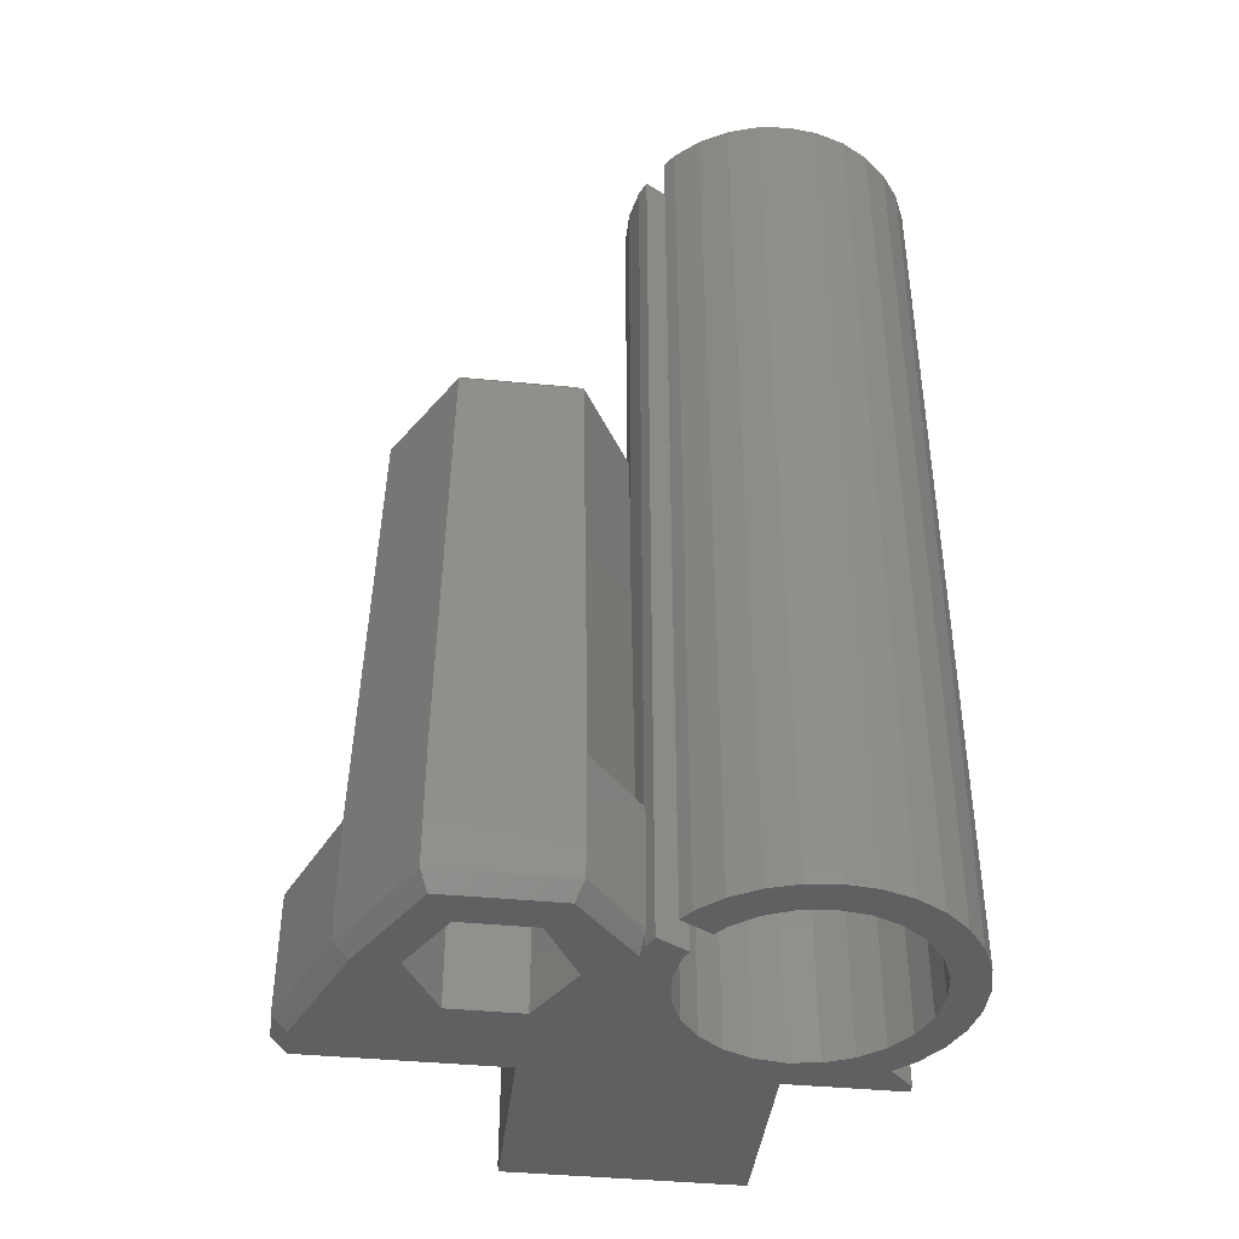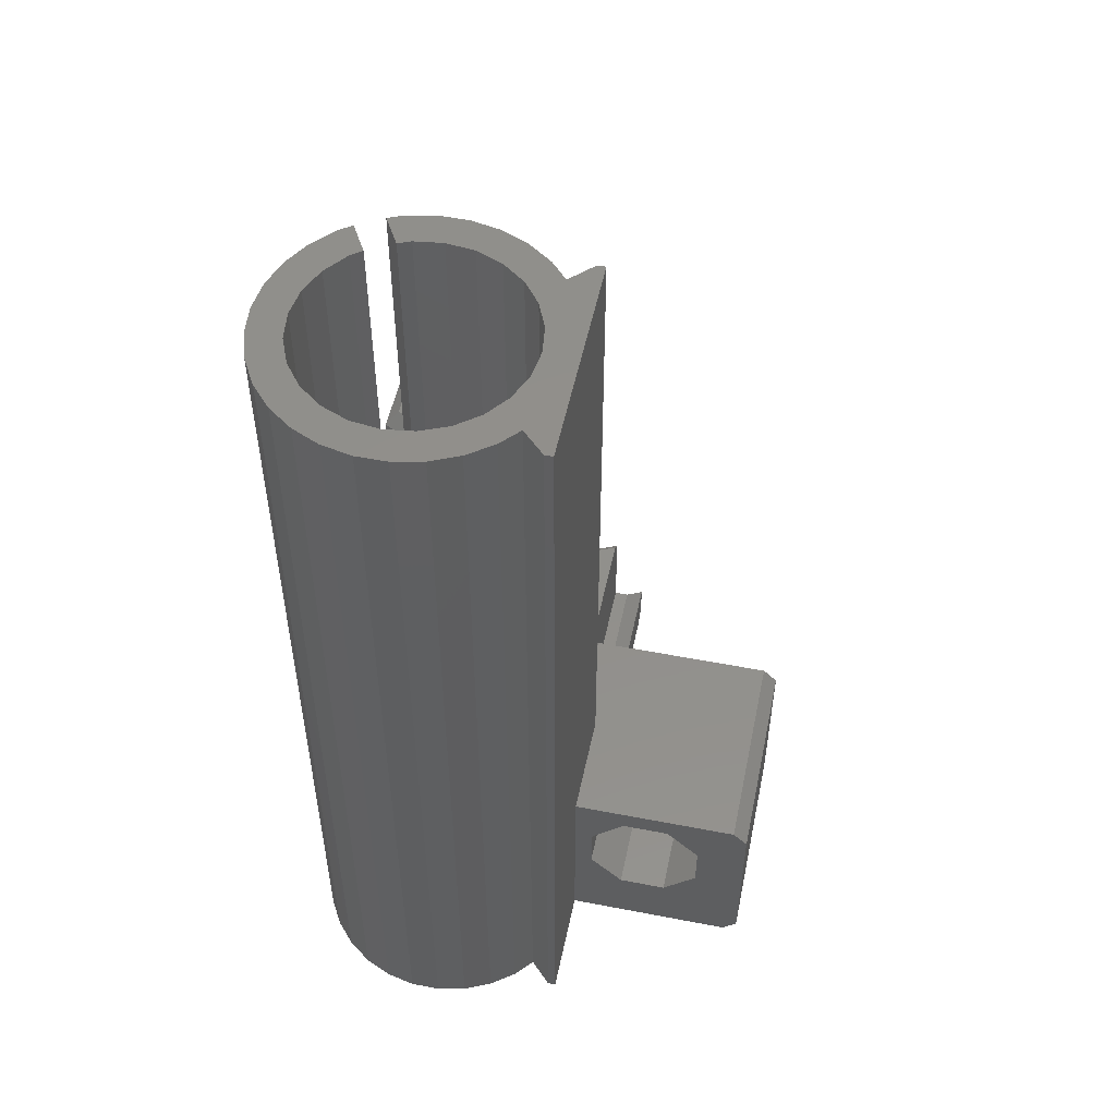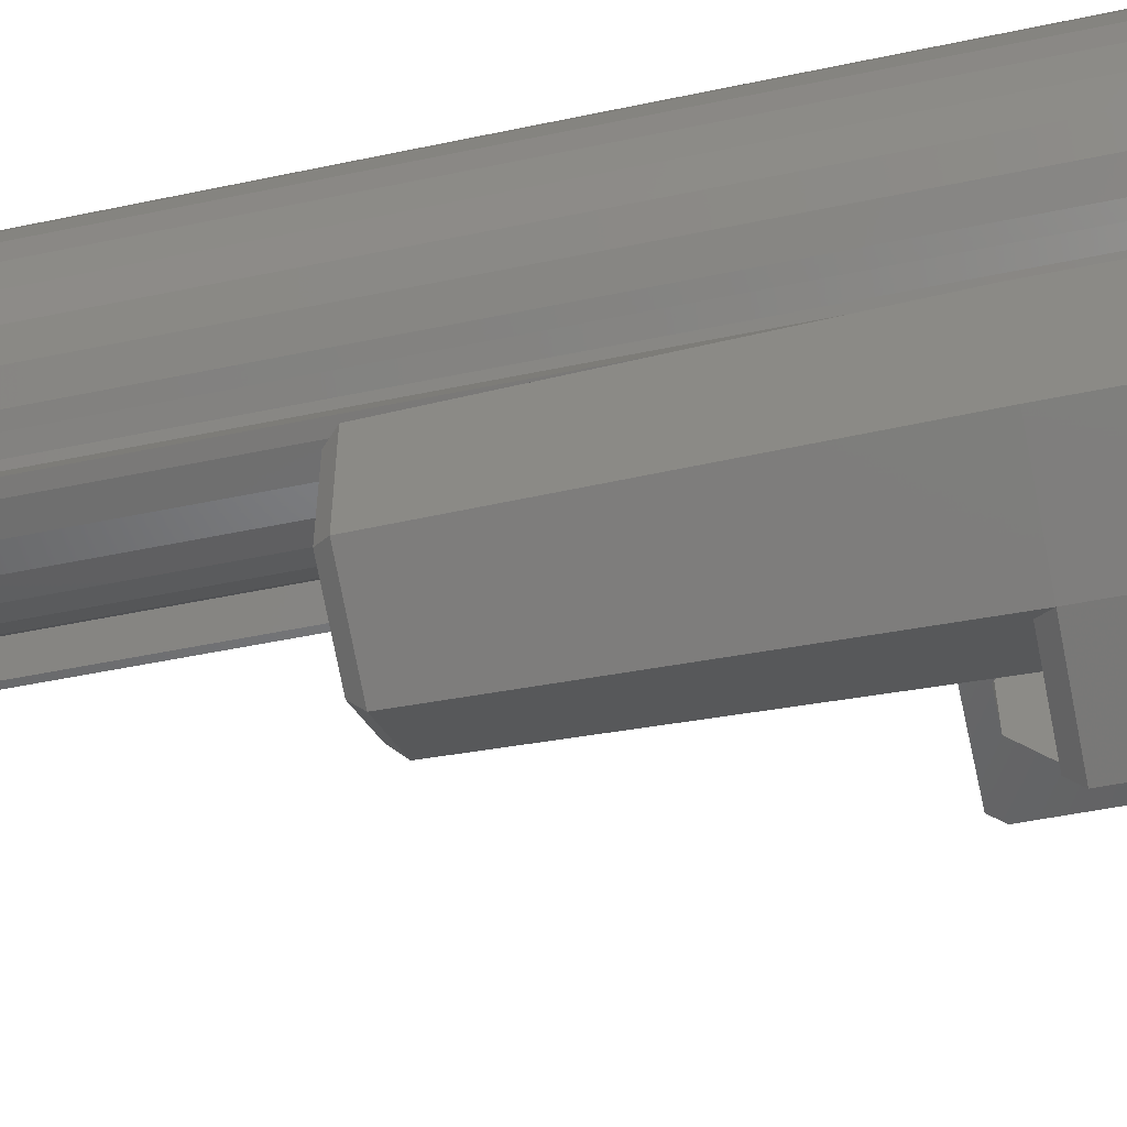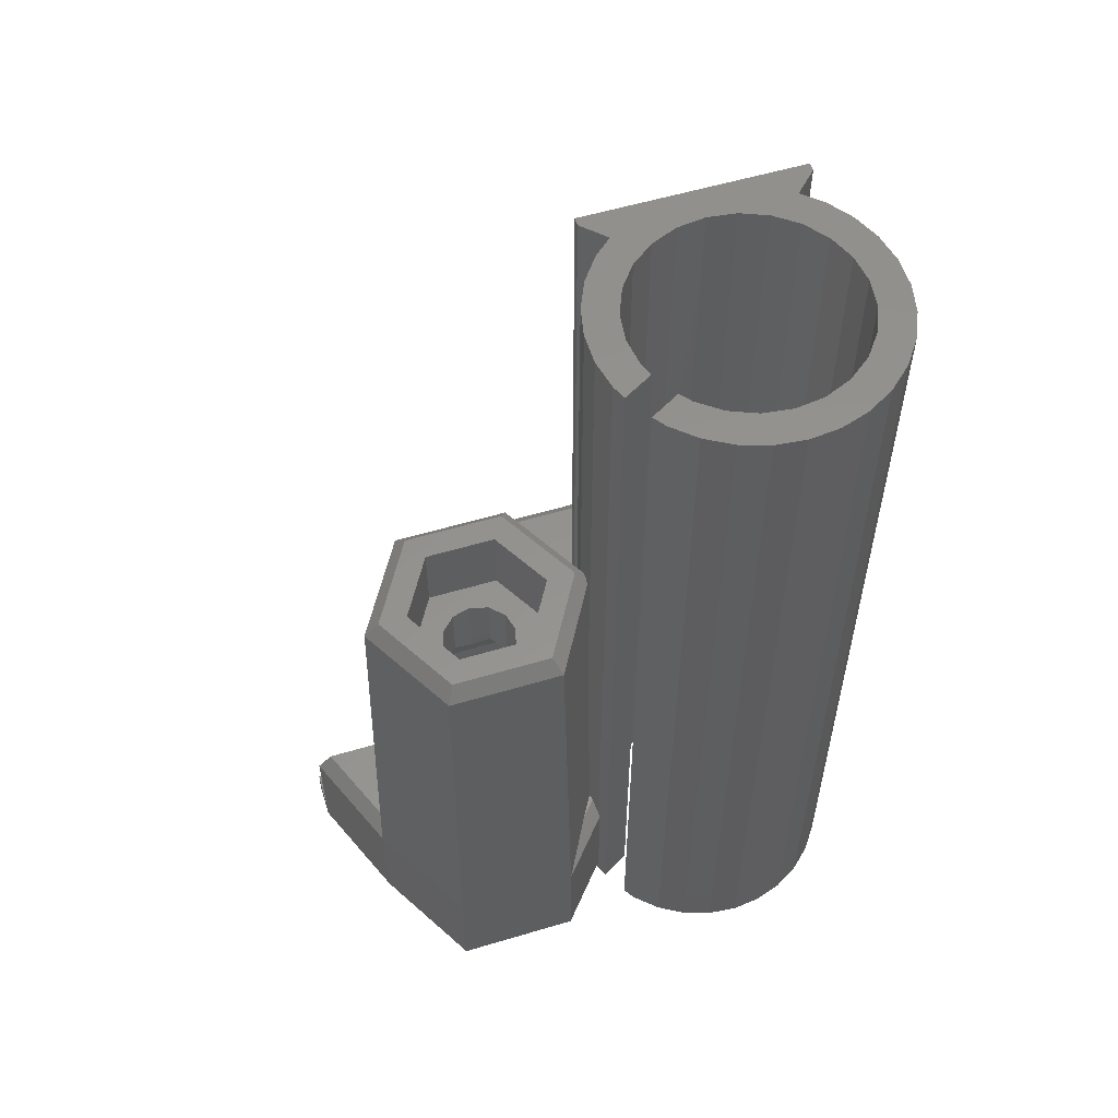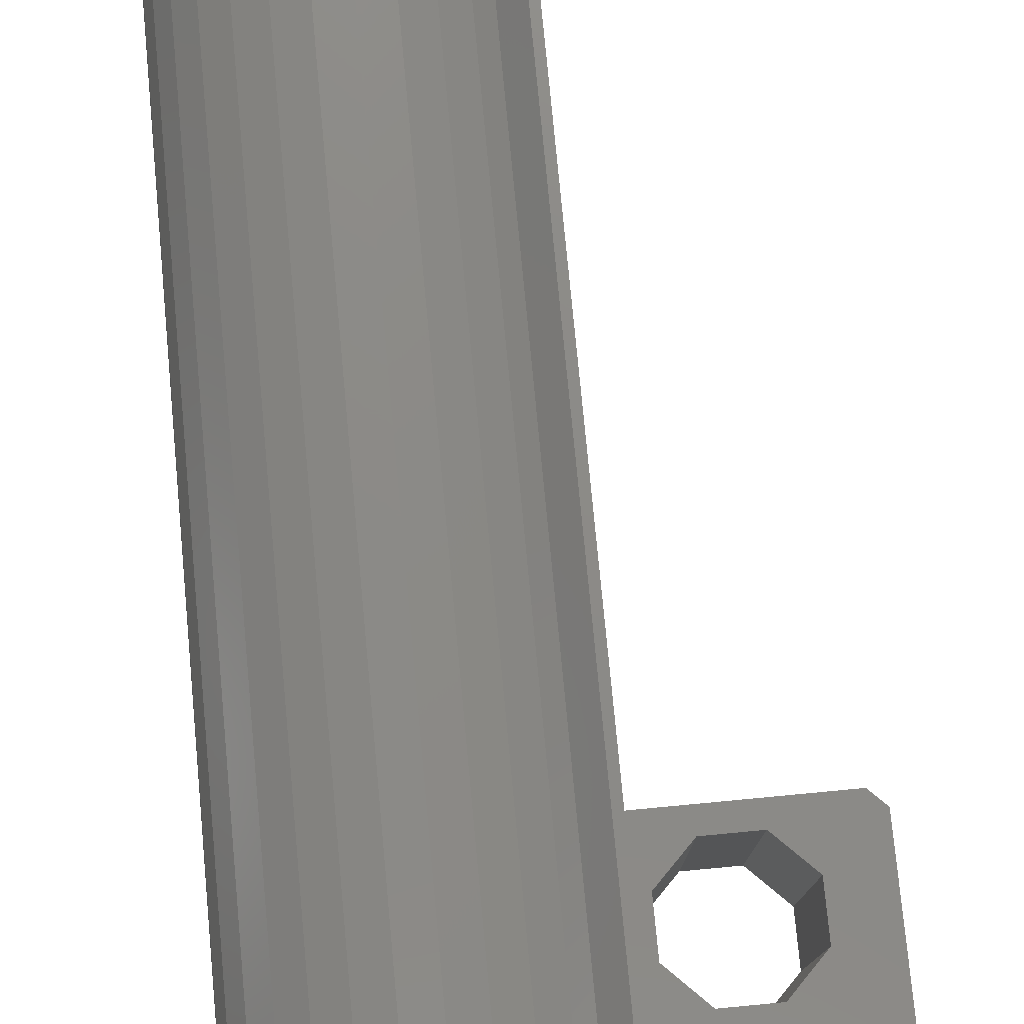
<metadata>
{"format":"stl","ext":"stl","renderer":"f3d","projection":"perspective","resolution":1024,"background":"white","views":[{"elev":-41.6,"azim":83.3,"up":"+Z"},{"elev":52.0,"azim":-168.2,"up":"+Z"},{"elev":-49.9,"azim":103.0,"up":"+Y"},{"elev":56.6,"azim":72.7,"up":"+Z"},{"elev":76.9,"azim":174.6,"up":"+Y"}]}
</metadata>
<code>
# stl→obj: 250 verts, 504 faces
v 8.852 3.941 61.96
v 7.839 5.696 0
v 7.839 5.696 61.96
v 8.852 3.941 0
v 6.484 7.201 0
v 6.484 7.201 61.96
v 4.845 8.392 0
v 2.994 9.216 61.96
v 4.845 8.392 61.96
v 2.994 9.216 0
v -2.994 9.216 0
v -4.845 8.392 61.96
v -2.994 9.216 61.96
v -4.845 8.392 0
v 9.478 -2.015 61.96
v 9.69 0 0
v 9.69 0 61.96
v 9.478 -2.015 0
v 9.478 2.015 61.96
v 9.478 2.015 0
v 1.013 9.637 0
v -1.013 9.637 61.96
v 1.013 9.637 61.96
v -1.013 9.637 0
v -6.484 7.201 61.96
v -6.484 7.201 0
v -7.62 5.94 0
v -7.62 5.94 61.96
v 5.658 -7.801 0
v 6.484 -7.201 61.96
v 5.658 -7.801 61.96
v 6.484 -7.201 0
v 7.45 0 61.96
v 7.196 1.928 61.96
v 6.452 3.725 61.96
v 7.196 -1.928 61.96
v 8.852 -3.941 61.96
v 5.268 5.268 61.96
v 3.725 6.452 61.96
v 1.928 7.196 61.96
v 0 7.45 61.96
v -1.928 7.196 61.96
v -3.725 6.452 61.96
v -5.268 5.268 61.96
v -6.452 3.725 61.96
v -9.69 7.45 61.96
v -7.196 1.928 61.96
v 6.452 -3.725 61.96
v 7.839 -5.696 61.96
v 5.268 -5.268 61.96
v 4.525 -5.838 61.96
v 2.793 -6.838 61.96
v 2.994 -9.216 61.96
v 3.926 -8.801 61.96
v 1.928 -7.196 61.96
v 1.013 -9.637 61.96
v 0 -7.45 61.96
v -1.013 -9.637 61.96
v -1.928 -7.196 61.96
v -2.994 -9.216 61.96
v -3.725 -6.452 61.96
v -4.845 -8.392 61.96
v -6.484 -7.201 61.96
v -5.268 -5.268 61.96
v -7.62 -5.94 61.96
v -6.452 -3.725 61.96
v -7.196 -1.928 61.96
v -9.69 -7.45 61.96
v -7.45 0 61.96
v -9.13 7.45 61.96
v -9.13 -7.45 61.96
v 8.852 -3.941 0
v 7.839 -5.696 0
v 1.013 -9.637 27.18
v 2.994 -9.216 9.164
v 1.43 -9.548 15.24
v 2.079 -9.41 9.98
v 1.614 -9.509 9.98
v 2.886 -9.239 9.28
v 2.886 -9.239 0.6999
v 2.994 -9.216 0
v 2.994 -9.216 0.8163
v 2.079 -9.41 0
v 3.135 -9.153 8.98
v 3.926 -8.801 0
v 3.135 -9.153 1
v -1.013 -9.637 27.18
v -2.994 -9.216 9.98
v -1.43 -9.548 15.24
v -1.614 -9.509 9.98
v 0 -9.637 38.27
v -0.3821 -9.637 38.05
v -0.497 -9.637 37.98
v 0.3821 -9.637 38.05
v 0.497 -9.637 37.98
v 7.45 0 0
v 7.196 -1.928 0
v 6.452 -3.725 0
v 7.196 1.928 0
v 5.268 -5.268 0
v 4.525 -5.838 0
v 6.452 3.725 0
v 5.268 5.268 0
v 3.725 6.452 0
v 1.928 7.196 0
v 0 7.45 0
v -1.928 7.196 0
v -3.725 6.452 0
v -5.268 5.268 0
v -6.452 3.725 0
v -7.196 1.928 0
v -9.69 0 0
v -7.45 0 0
v -21.45 -14.9 0
v -9.69 -14.9 0
v -21.45 0 0
v 6.452 -20.73 0
v 4.1 -19.37 0
v 6.452 -13.28 0
v 0 -24.45 0
v 0 -21.73 0
v -4.1 -19.37 0
v -4.1 -14.63 0
v -5.268 -5.268 0
v -6.452 -3.725 0
v -7.45 -27.55 0
v -9.69 -27.55 0
v -7.196 -1.928 0
v -9.69 7.45 0
v -9.13 7.45 0
v 4.1 -14.63 0
v 0 -12.27 0
v 0 -7.45 0
v 1.928 -7.196 0
v -1.928 -7.196 0
v -3.725 -6.452 0
v 2.793 -6.838 0
v -7.45 -6.128 9.98
v -6.484 -7.201 9.98
v -7.45 -6.128 13
v -7.62 -5.94 13.17
v -4.845 -8.392 9.98
v -9.69 -14.9 3.215
v -9.69 -28.55 3.215
v -9.69 -28.55 1
v -9.69 0 14
v -9.69 -7.45 14
v -9.13 -7.45 14
v -8.45 -6.77 14
v -21.45 0 14
v -21.45 -14.9 14
v -11.05 -14.9 14
v -8.45 -14.9 14
v -7.45 -14.9 13
v -7.45 -14.9 9.98
v -18.95 -14.9 10.14
v -16.61 -14.9 12.48
v -22.45 -14.9 13
v -18.95 -14.9 6.823
v -13.29 -14.9 4.48
v -16.61 -14.9 4.48
v -11.05 -14.9 4
v -22.45 -14.9 1
v -13.29 -14.9 12.48
v -11.05 -14.9 10.24
v -11.05 -14.9 6.723
v -10.95 -14.9 10.14
v -10.95 -14.9 6.823
v -7.44 -14.9 9.98
v -7.44 -14.9 2.5
v -8.45 -14.9 2.5
v -16.61 0 12.48
v -13.29 0 12.48
v -10.95 0 10.14
v -10.95 0 6.823
v -16.61 0 4.48
v -13.29 0 4.48
v -22.45 0 1
v -18.95 0 10.14
v -22.45 0 13
v -18.95 0 6.823
v 7.318 -12.78 8.98
v -7.45 -28.55 2.5
v -7.45 -28.55 1
v -7.44 -28.55 2.5
v 0 -25.45 8.98
v -7.44 -28.55 8.98
v 0 -25.45 1
v 7.318 -21.23 8.98
v 7.318 -21.23 1
v 7.318 -12.78 1
v -7.294 -12.79 9.98
v -7.294 -21.21 9.98
v -7.44 -27.55 9.98
v -0.9788 -24.86 9.98
v 3.278 -10.47 9.98
v -8.45 -28.55 2.5
v 6.625 -20.82 37.98
v 6.625 -13.18 37.98
v -6.625 -20.82 37.98
v -6.625 -13.18 37.98
v 0 -10.35 38.98
v 5.759 -13.68 38.98
v 5.759 -20.32 38.98
v 0 -24.65 37.98
v -5.759 -20.32 38.98
v -5.759 -13.68 38.98
v 0 -23.65 38.98
v 4.1 -14.63 38.98
v 0 -12.27 38.98
v -4.1 -14.63 38.98
v -4.1 -19.37 38.98
v 4.1 -19.37 38.98
v 0 -21.73 38.98
v 2.5 -17 33.98
v 2.165 -15.75 29.96
v 2.5 -17 29.27
v 2.165 -15.75 33.98
v -2.5 -17 33.98
v -2.165 -15.75 29.96
v -2.165 -15.75 33.98
v -2.5 -17 29.27
v -1.25 -14.83 33.98
v 0 -14.5 29.96
v 0 -14.5 33.98
v -1.25 -14.83 29.27
v 1.25 -14.83 33.98
v 1.25 -14.83 29.27
v 1.25 -19.17 33.98
v 0 -19.5 29.96
v 0 -19.5 33.98
v 1.25 -19.17 29.27
v -1.25 -19.17 33.98
v -1.25 -19.17 29.27
v -2.165 -18.25 29.96
v -2.165 -18.25 33.98
v 2.165 -18.25 29.96
v 2.165 -18.25 33.98
v 0 -12.27 33.98
v 4.1 -14.63 33.98
v -4.1 -14.63 33.98
v -4.1 -19.37 33.98
v 4.1 -19.37 33.98
v 0 -21.73 33.98
v 4.1 -14.63 25.96
v 4.1 -19.37 25.96
v 0 -12.27 25.96
v -4.1 -19.37 25.96
v -4.1 -14.63 25.96
v 0 -21.73 25.96
f 1 2 3
f 2 1 4
f 3 5 6
f 5 3 2
f 7 8 9
f 8 7 10
f 11 12 13
f 12 11 14
f 15 16 17
f 16 15 18
f 19 4 1
f 4 19 20
f 21 22 23
f 22 21 24
f 5 9 6
f 9 5 7
f 14 25 12
f 25 14 26
f 24 13 22
f 13 24 11
f 27 25 26
f 25 27 28
f 17 20 19
f 20 17 16
f 29 30 31
f 30 29 32
f 10 23 8
f 23 10 21
f 33 17 19
f 34 19 1
f 17 33 15
f 35 1 3
f 36 15 33
f 15 36 37
f 19 34 33
f 38 3 6
f 1 35 34
f 3 38 35
f 39 6 9
f 6 39 38
f 8 39 9
f 8 40 39
f 23 40 8
f 23 41 40
f 22 41 23
f 22 42 41
f 13 42 22
f 13 43 42
f 12 43 13
f 25 43 12
f 43 25 44
f 28 44 25
f 44 28 45
f 46 47 28
f 45 28 47
f 48 37 36
f 37 48 49
f 50 49 48
f 49 50 30
f 51 30 50
f 30 51 31
f 52 53 54
f 55 53 52
f 55 56 53
f 57 56 55
f 57 58 56
f 59 58 57
f 59 60 58
f 61 60 59
f 61 62 60
f 63 61 64
f 65 64 66
f 61 63 62
f 65 66 67
f 64 65 63
f 68 67 69
f 47 46 69
f 46 28 70
f 68 69 46
f 67 68 65
f 65 68 71
f 49 72 37
f 72 49 73
f 74 53 56
f 75 74 76
f 77 76 78
f 79 76 77
f 75 76 79
f 74 75 53
f 80 81 82
f 81 80 83
f 75 54 53
f 84 54 75
f 85 84 86
f 85 82 81
f 84 85 54
f 82 85 86
f 37 18 15
f 18 37 72
f 60 87 58
f 88 87 60
f 87 88 89
f 89 88 90
f 58 91 56
f 58 92 91
f 58 93 92
f 93 58 87
f 94 56 91
f 95 56 94
f 56 95 74
f 96 16 18
f 97 18 72
f 16 96 20
f 98 72 73
f 99 20 96
f 20 99 4
f 18 97 96
f 100 73 32
f 72 98 97
f 101 32 29
f 73 100 98
f 32 101 100
f 102 4 99
f 4 102 2
f 103 2 102
f 2 103 5
f 104 5 103
f 5 104 7
f 104 10 7
f 105 10 104
f 105 21 10
f 106 21 105
f 106 24 21
f 107 24 106
f 107 11 24
f 108 11 107
f 108 14 11
f 26 108 109
f 27 109 110
f 108 26 14
f 27 110 111
f 109 27 26
f 112 111 113
f 114 112 115
f 112 114 116
f 117 118 119
f 120 118 117
f 120 121 118
f 120 122 121
f 115 123 122
f 123 115 124
f 124 115 125
f 126 122 120
f 127 122 126
f 112 125 115
f 125 112 128
f 128 112 113
f 122 127 115
f 111 112 27
f 129 27 112
f 27 129 130
f 131 119 118
f 131 83 119
f 132 83 131
f 133 83 132
f 83 133 134
f 132 135 133
f 123 135 132
f 135 123 136
f 136 123 124
f 81 137 85
f 134 81 83
f 81 134 137
f 138 139 140
f 63 141 140
f 63 140 139
f 141 63 65
f 30 73 49
f 73 30 32
f 139 62 63
f 62 139 142
f 142 60 62
f 60 142 88
f 127 143 115
f 144 127 145
f 127 144 143
f 146 129 112
f 129 146 46
f 68 146 147
f 146 68 46
f 147 71 68
f 71 147 148
f 130 46 70
f 46 130 129
f 65 149 141
f 71 149 65
f 149 71 148
f 28 130 70
f 130 28 27
f 150 147 146
f 151 147 150
f 147 151 152
f 148 153 149
f 147 153 148
f 153 147 152
f 154 138 140
f 138 154 155
f 149 140 141
f 154 149 153
f 149 154 140
f 151 156 157
f 158 159 156
f 115 160 161
f 160 115 162
f 163 159 158
f 163 161 159
f 114 161 163
f 115 161 114
f 162 115 143
f 156 151 158
f 151 157 152
f 164 152 157
f 152 164 165
f 166 160 162
f 165 153 152
f 153 165 154
f 167 154 165
f 167 155 154
f 168 155 167
f 168 169 155
f 162 168 166
f 168 162 143
f 168 143 170
f 170 143 171
f 168 170 169
f 172 150 146
f 172 146 173
f 146 174 173
f 146 175 174
f 112 176 177
f 112 175 146
f 112 177 175
f 176 112 116
f 176 116 178
f 179 150 172
f 150 179 180
f 181 180 179
f 181 178 180
f 178 181 176
f 163 180 178
f 180 163 158
f 158 150 180
f 150 158 151
f 114 178 116
f 178 114 163
f 182 75 79
f 75 182 84
f 183 184 185
f 185 186 187
f 188 185 184
f 185 188 186
f 188 189 186
f 189 188 190
f 127 184 145
f 184 127 126
f 189 191 182
f 191 189 190
f 88 192 90
f 142 192 88
f 139 192 142
f 192 169 193
f 138 192 139
f 155 192 138
f 192 155 169
f 193 194 195
f 194 193 169
f 77 78 196
f 126 188 184
f 188 126 120
f 119 80 191
f 80 119 83
f 145 197 144
f 184 197 145
f 197 184 183
f 79 196 182
f 196 79 77
f 191 84 182
f 84 191 86
f 191 82 86
f 82 191 80
f 191 117 119
f 117 191 190
f 190 188 117
f 187 195 194
f 195 187 186
f 117 188 120
f 198 182 199
f 182 198 189
f 192 200 201
f 200 192 193
f 192 89 90
f 89 192 201
f 94 202 203
f 202 94 91
f 95 203 199
f 203 95 94
f 195 200 193
f 200 195 186
f 87 201 93
f 201 87 89
f 199 74 95
f 74 199 76
f 204 199 203
f 199 204 198
f 182 76 199
f 76 182 196
f 76 196 78
f 205 186 198
f 198 186 189
f 204 205 198
f 201 206 207
f 206 201 200
f 208 206 205
f 92 202 91
f 202 92 207
f 93 207 92
f 207 93 201
f 206 200 205
f 205 200 186
f 208 205 204
f 203 209 204
f 202 209 203
f 202 210 209
f 202 211 210
f 211 207 212
f 207 211 202
f 213 204 209
f 214 204 213
f 214 208 204
f 212 208 214
f 212 206 208
f 206 212 207
f 104 38 39
f 38 104 103
f 47 110 45
f 110 47 111
f 97 33 96
f 33 97 36
f 135 61 59
f 61 135 136
f 102 38 103
f 38 102 35
f 99 35 102
f 35 99 34
f 108 42 43
f 42 108 107
f 109 43 44
f 43 109 108
f 100 51 50
f 51 100 101
f 66 128 67
f 128 66 125
f 136 64 61
f 64 136 124
f 106 40 41
f 40 106 105
f 69 111 47
f 111 69 113
f 45 109 44
f 109 45 110
f 107 41 42
f 41 107 106
f 96 34 99
f 34 96 33
f 134 57 55
f 57 134 133
f 100 48 98
f 48 100 50
f 98 36 97
f 36 98 48
f 137 55 52
f 55 137 134
f 133 59 57
f 59 133 135
f 64 125 66
f 125 64 124
f 67 113 69
f 113 67 128
f 105 39 40
f 39 105 104
f 29 51 101
f 51 29 31
f 54 137 52
f 137 54 85
f 165 174 167
f 174 165 173
f 173 165 164
f 157 173 164
f 173 157 172
f 156 181 179
f 181 156 159
f 156 172 157
f 172 156 179
f 181 161 176
f 161 181 159
f 176 160 177
f 160 176 161
f 160 175 177
f 166 175 160
f 175 166 168
f 168 174 175
f 174 168 167
f 215 216 217
f 216 215 218
f 219 220 221
f 220 219 222
f 223 224 225
f 224 223 226
f 216 227 228
f 227 216 218
f 220 223 221
f 223 220 226
f 229 230 231
f 230 229 232
f 230 233 231
f 233 230 234
f 235 219 236
f 219 235 222
f 233 235 236
f 235 233 234
f 224 227 225
f 227 224 228
f 237 229 238
f 229 237 232
f 237 215 217
f 215 237 238
f 239 209 210
f 209 239 240
f 212 241 211
f 241 212 242
f 241 210 211
f 210 241 239
f 240 215 243
f 240 218 215
f 240 227 218
f 239 227 240
f 239 225 227
f 239 223 225
f 241 223 239
f 221 241 219
f 223 241 221
f 238 243 215
f 229 243 238
f 244 229 231
f 229 244 243
f 233 244 231
f 242 233 236
f 242 219 241
f 233 242 244
f 219 242 236
f 243 209 240
f 209 243 213
f 244 212 214
f 212 244 242
f 243 214 213
f 214 243 244
f 118 245 131
f 245 118 246
f 132 245 247
f 245 132 131
f 248 123 249
f 123 248 122
f 230 250 248
f 118 250 246
f 250 118 121
f 247 245 224
f 230 248 234
f 235 234 248
f 247 224 249
f 123 247 249
f 247 123 132
f 121 248 250
f 248 121 122
f 245 217 216
f 246 217 245
f 217 246 237
f 230 246 250
f 222 249 220
f 248 222 235
f 222 248 249
f 230 232 246
f 237 246 232
f 224 245 228
f 216 228 245
f 220 249 226
f 224 226 249
f 171 185 170
f 197 185 171
f 185 197 183
f 143 197 171
f 197 143 144
f 170 194 169
f 185 194 170
f 194 185 187

</code>
